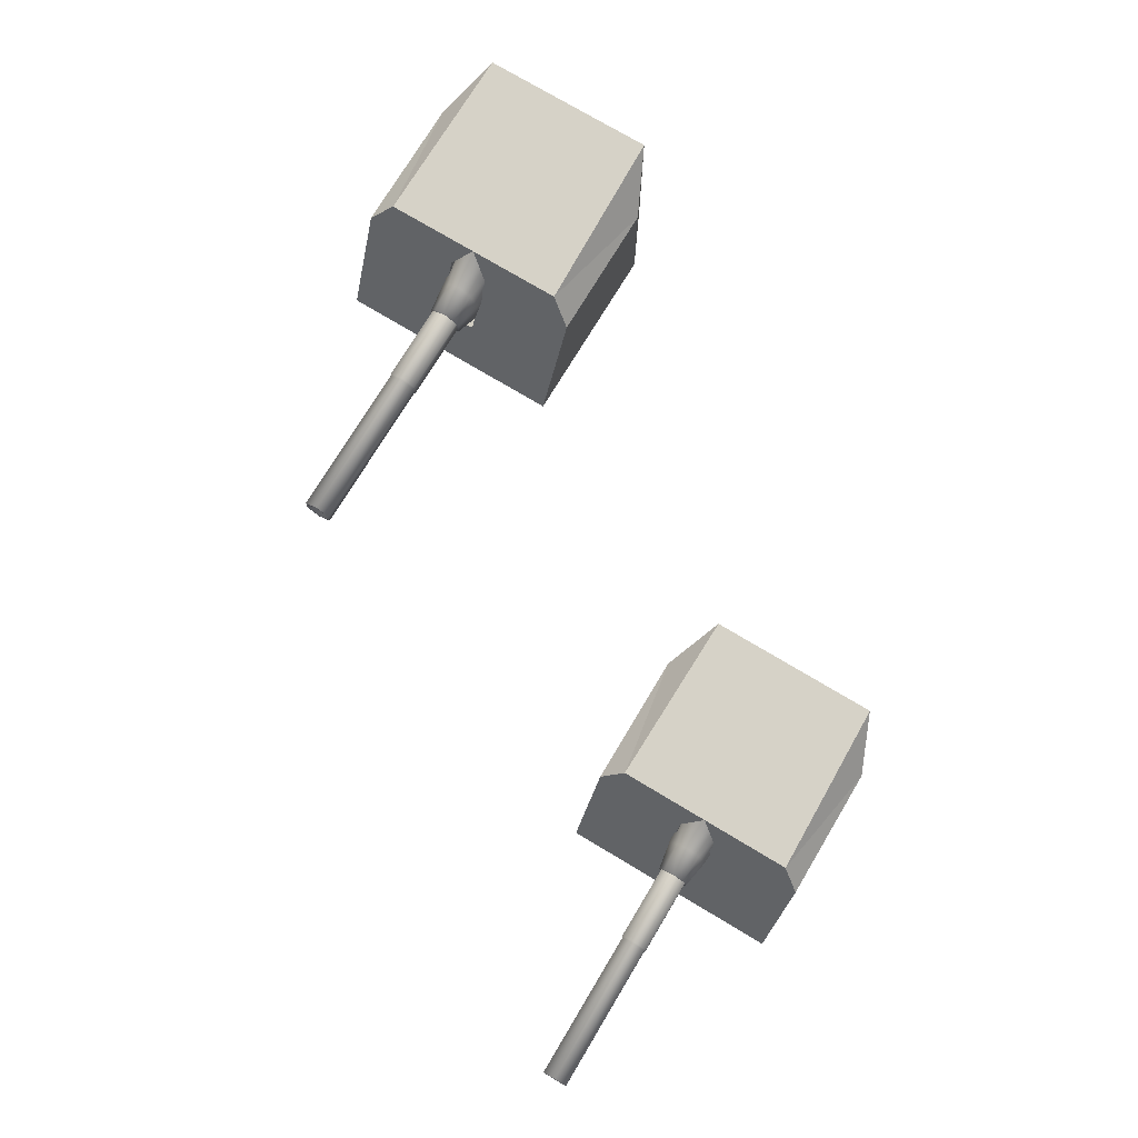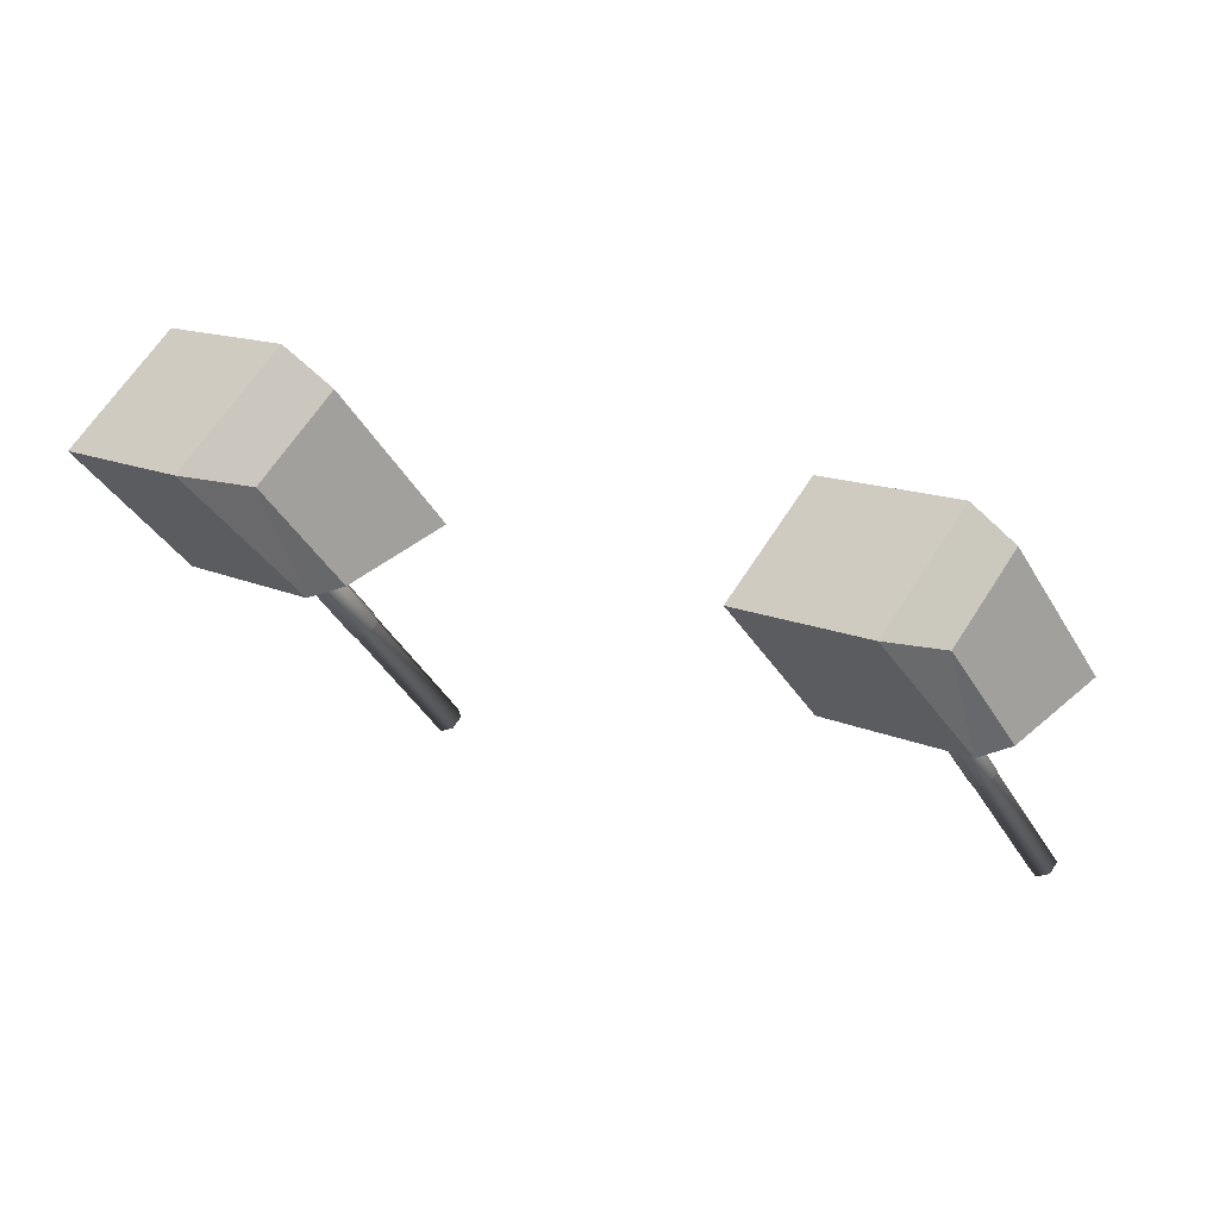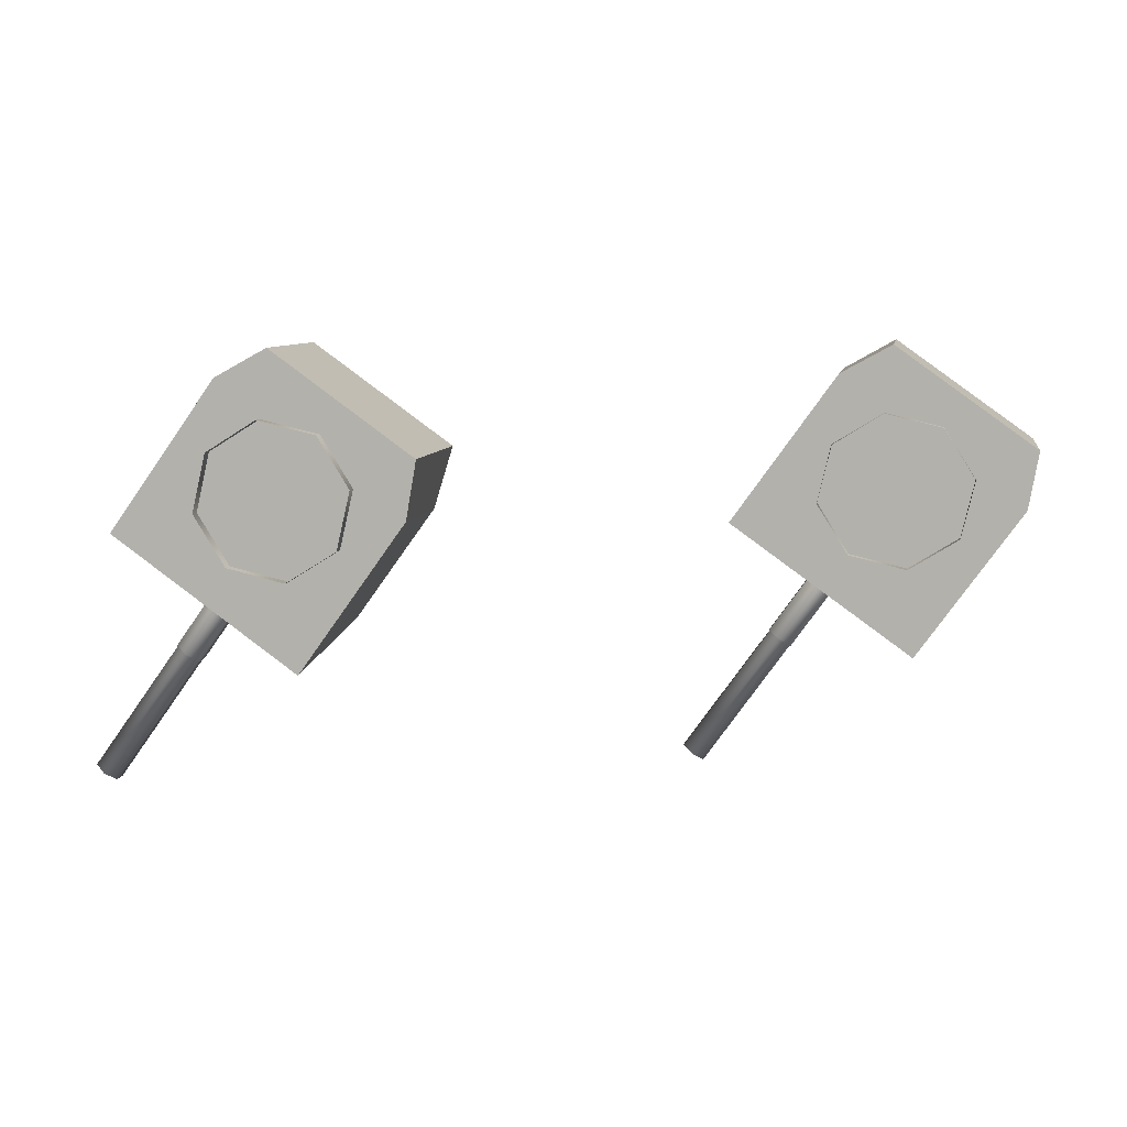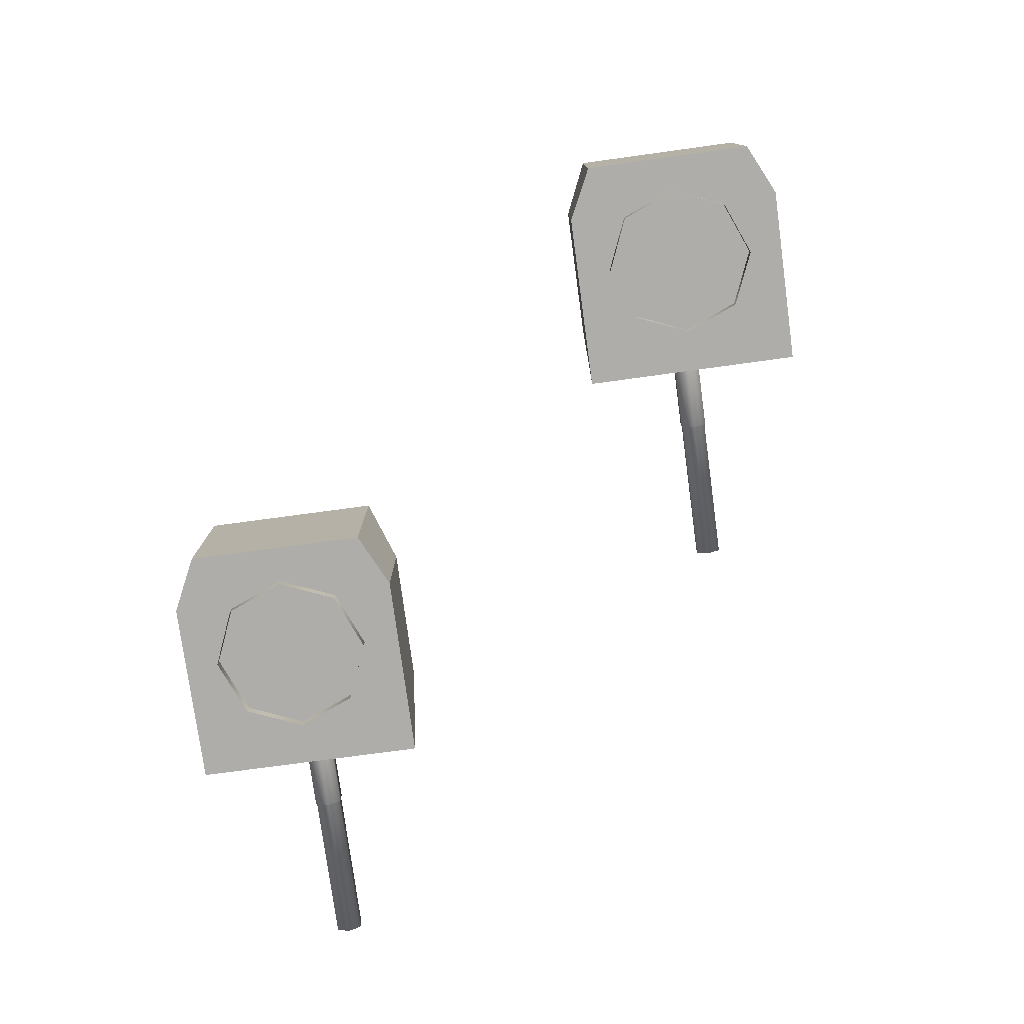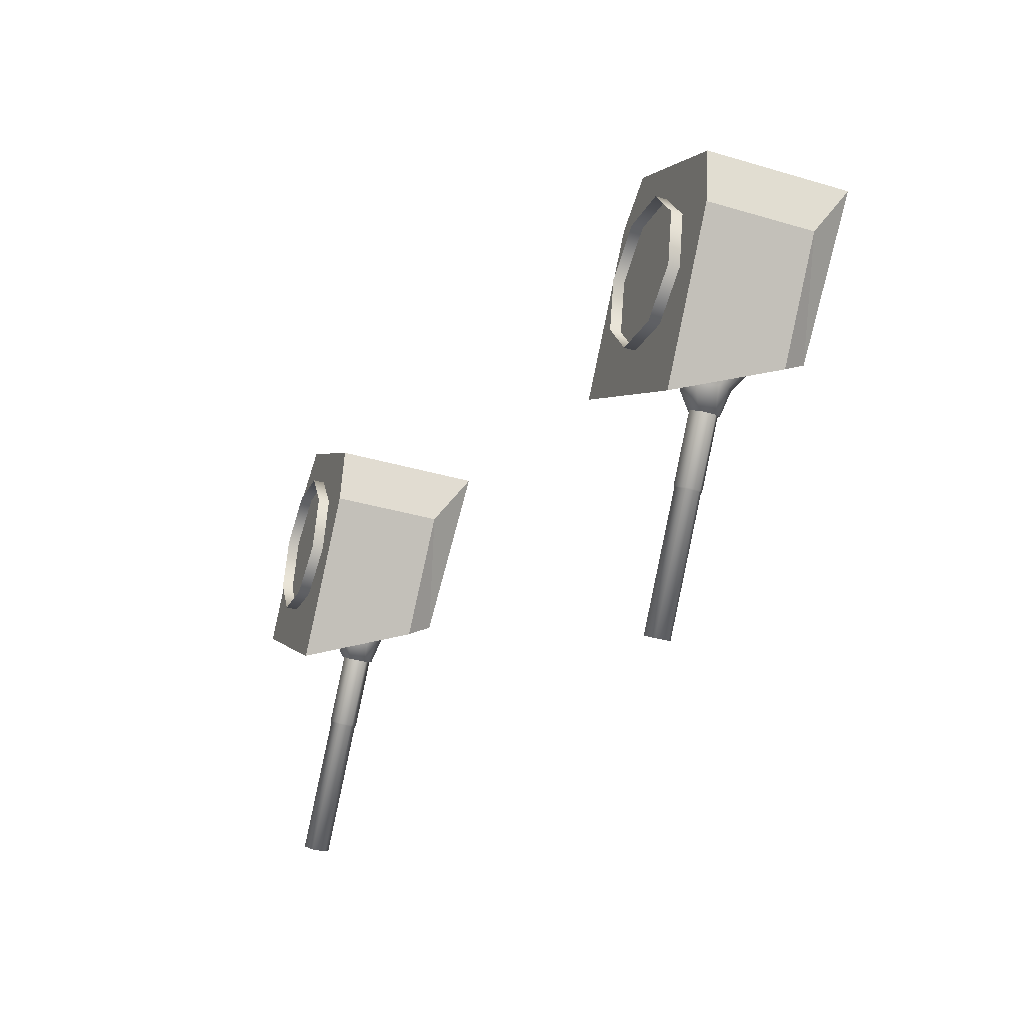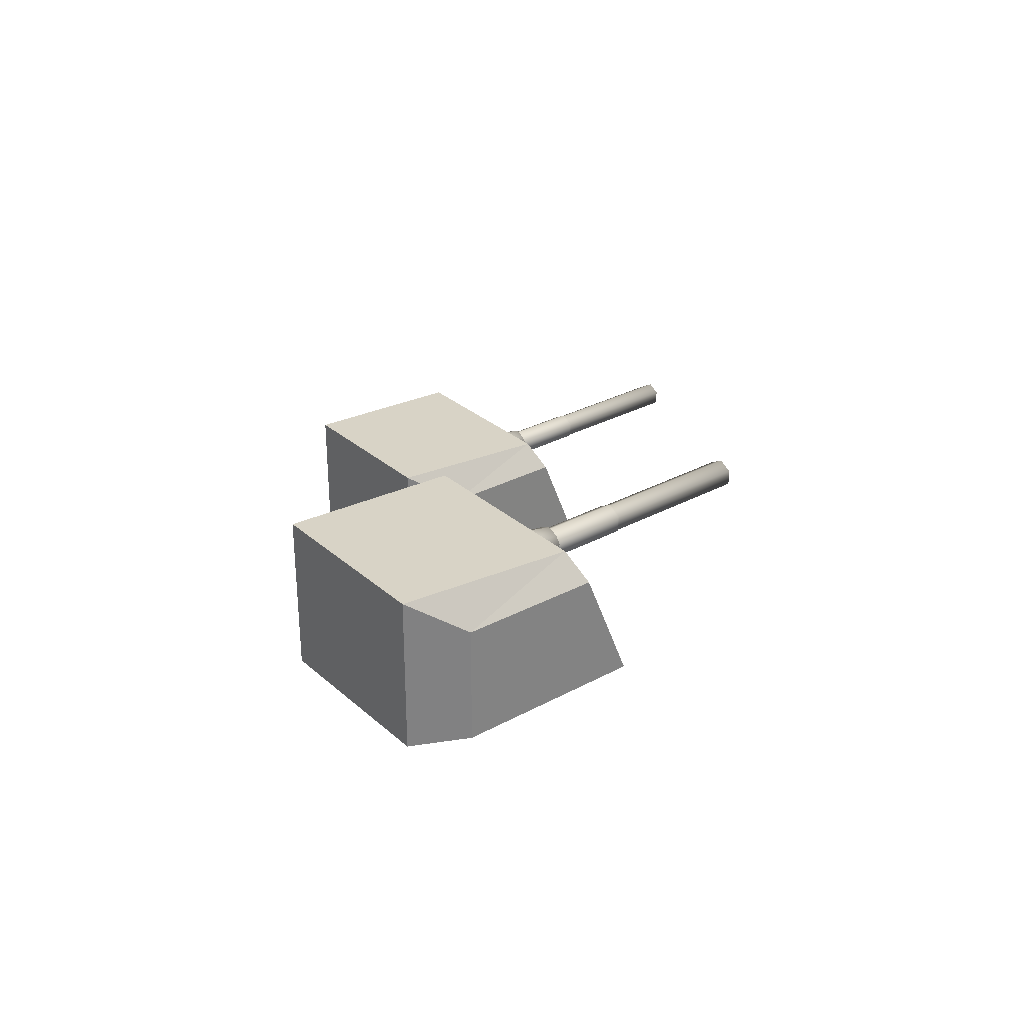
<metadata>
{"format":"obj","ext":"obj","renderer":"f3d","projection":"perspective","resolution":1024,"background":"white","views":[{"elev":74.5,"azim":-113.4,"up":"+Y"},{"elev":66.0,"azim":-147.1,"up":"+Z"},{"elev":8.0,"azim":9.9,"up":"+Z"},{"elev":-77.3,"azim":43.3,"up":"+Y"},{"elev":-36.3,"azim":69.3,"up":"+Z"},{"elev":29.8,"azim":87.1,"up":"+Y"}]}
</metadata>
<code>
o Gun_Z39_main2_barrel.001_Circle.009
v -39.42 5.59 -0.8936
v -39.4 5.636 -1.283
v -39.27 5.476 -1.097
v -39.52 6.043 -1.204
v -39.4 6.1 -1.283
v -39.32 6.077 -0.8859
v -39.41 5.898 -0.8268
v -39.56 5.723 -1.175
v -39.03 6.428 -0.4502
v -39.19 6.184 -0.9817
v -39.1 5.446 -0.4012
v -38.88 5.315 -0.5556
v -39.29 5.791 -1.361
v -41.14 5.713 -3.711
v -39.4 5.713 -1.283
v -39.4 6.023 -1.283
v -41.03 5.946 -3.789
v -39.29 5.946 -1.361
v -41.03 5.791 -3.789
v -41.25 5.791 -3.633
v -41.14 5.679 -3.711
v -41.27 5.774 -3.616
v -41.25 5.946 -3.633
v -41.14 6.058 -3.711
v -41.14 6.023 -3.711
v -41.27 5.963 -3.616
v -40.13 5.963 -2.019
v -40.13 5.774 -2.019
v -40 6.058 -2.115
v -39.99 5.665 -2.099
v -40.13 5.767 -1.997
v -39.99 6.072 -2.099
v -40.13 5.97 -1.997
v -39.54 5.97 -1.178
v -39.54 5.767 -1.178
v -39.4 6.072 -1.28
v -39.12 6.223 -0.3885
v -39.57 5.953 -1.164
v -39.03 5.59 -1.172
v -39.29 6.043 -1.363
v -39.05 6.077 -1.077
v -39.25 5.723 -1.392
v -38.97 5.898 -1.137
v -38.74 6.428 -0.6609
v -38.88 6.56 -0.5556
v -38.67 5.446 -0.7099
v -38.65 6.223 -0.7227
v -39.51 5.791 -1.205
v -39.51 5.946 -1.205
v -41 5.963 -3.806
v -39.86 5.963 -2.21
v -41 5.774 -3.806
v -39.86 5.774 -2.21
v -40 5.679 -2.115
v -39.84 5.97 -2.201
v -39.26 5.97 -1.383
v -39.84 5.767 -2.201
v -39.26 5.767 -1.383
v -39.24 5.953 -1.403
v -39.4 5.665 -1.28
v -38.86 6.23 -0.947
v -38.01 6.586 -1.369
v -37.87 6.23 -1.648
v -38.04 4.773 0.6271
v -36.72 4.773 0.535
v -37.64 4.773 1.189
v -36.85 4.773 -0.2192
v -39.41 4.773 -1.294
v -38.23 4.773 -2.141
v -39.07 5.408 -1.215
v -37.64 6.732 1.189
v -36.85 6.244 -0.2192
v -36.72 6.732 0.535
v -38.97 6.586 -0.6808
v -38.88 5.432 -0.5556
v -39.27 5.359 -1.096
v -38.7 5.475 -0.6906
v -38.88 6.519 -0.5556
v -39.94 6.586 0.007432
v -39.26 6.23 -0.6557
v -40.25 6.23 0.04503
v -38.55 4.773 1.842
v -39.23 4.773 1.473
v -40.6 4.773 -0.4481
v -39.45 5.408 -0.9447
v -39.23 6.244 1.473
v -38.55 6.732 1.842
v -39.07 5.475 -0.4206
v -39.09 6.203 -0.4099
v -38.68 6.203 -0.7012
v -37.5 4.791 0.1647
v -37.91 4.617 0.8139
v -37.5 4.617 0.1647
v -38.32 4.791 -0.9863
v -37.67 4.617 -0.581
v -38.32 4.617 -0.9863
v -37.67 4.791 -0.581
v -39.07 4.791 -0.8139
v -39.07 4.617 -0.8139
v -38.65 4.791 0.9864
v -38.65 4.617 0.9864
v -39.3 4.617 0.581
v -39.47 4.791 -0.1647
v -39.47 4.617 -0.1647
v -39.3 4.791 0.581
v -37.91 4.791 0.8139
f 61 62 63
f 64 65 66
f 67 68 69
f 70 61 63
f 65 71 66
f 65 72 73
f 74 73 62
f 62 72 63
f 63 67 69
f 75 70 76
f 77 61 70
f 61 78 74
f 79 80 81
f 64 82 83
f 68 83 84
f 85 76 68
f 71 82 66
f 82 86 83
f 74 87 71
f 79 86 87
f 81 83 86
f 85 75 76
f 80 88 85
f 80 78 89
f 61 74 62
f 64 67 65
f 67 64 68
f 63 69 70
f 69 68 70
f 68 76 70
f 65 73 71
f 65 67 72
f 74 71 73
f 62 73 72
f 63 72 67
f 75 77 70
f 77 90 61
f 61 90 78
f 79 74 80
f 64 66 82
f 68 64 83
f 68 84 85
f 84 81 85
f 81 80 85
f 71 87 82
f 82 87 86
f 74 79 87
f 79 81 86
f 81 84 83
f 85 88 75
f 80 89 88
f 80 74 78
f 1 2 3
f 2 4 5
f 6 5 4
f 7 8 1
f 9 10 6
f 11 7 1
f 12 1 3
f 13 14 15
f 16 17 18
f 18 19 13
f 20 21 22
f 23 24 25
f 20 26 23
f 22 27 26
f 21 28 22
f 26 29 24
f 28 30 31
f 27 32 29
f 28 33 27
f 31 34 33
f 30 35 31
f 33 36 32
f 37 6 7
f 6 38 7
f 38 2 8
f 2 39 3
f 2 5 40
f 41 5 10
f 42 43 39
f 44 10 45
f 46 43 47
f 12 39 46
f 14 48 15
f 23 16 49
f 20 49 48
f 19 21 14
f 24 17 25
f 50 19 17
f 51 52 50
f 53 21 52
f 29 50 24
f 53 30 54
f 32 51 29
f 55 53 51
f 56 57 55
f 58 30 57
f 36 55 32
f 47 41 44
f 59 41 43
f 2 59 42
f 1 8 2
f 6 10 5
f 7 38 8
f 9 45 10
f 11 37 7
f 12 11 1
f 13 19 14
f 16 25 17
f 18 17 19
f 20 14 21
f 23 26 24
f 20 22 26
f 22 28 27
f 21 54 28
f 26 27 29
f 28 54 30
f 27 33 32
f 28 31 33
f 31 35 34
f 30 60 35
f 33 34 36
f 37 9 6
f 6 4 38
f 38 4 2
f 2 42 39
f 41 40 5
f 42 59 43
f 44 41 10
f 46 39 43
f 12 3 39
f 14 20 48
f 23 25 16
f 20 23 49
f 19 52 21
f 24 50 17
f 50 52 19
f 51 53 52
f 53 54 21
f 29 51 50
f 53 57 30
f 32 55 51
f 55 57 53
f 56 58 57
f 58 60 30
f 36 56 55
f 47 43 41
f 59 40 41
f 2 40 59
f 91 92 93
f 94 95 96
f 97 93 95
f 98 96 99
f 92 100 101
f 102 103 104
f 101 105 102
f 104 98 99
f 91 106 92
f 94 97 95
f 97 91 93
f 98 94 96
f 92 106 100
f 102 105 103
f 101 100 105
f 104 103 98
o Gun_Z39_main2_turret_Circle.006
v -47.32 4.138 0.01093
v -46.65 3.782 -0.6538
v -47.63 3.782 0.04928
v -45.42 2.325 0.626
v -45.93 2.325 1.842
v -46.6 2.325 1.475
v -46.8 2.325 -1.292
v -47.98 2.325 -0.443
v -46.83 2.96 -0.9424
v -46.65 2.911 -1.094
v -45.02 4.284 1.187
v -45.02 2.325 1.187
v -46.6 3.796 1.475
v -46.36 4.138 -0.6796
v -45.93 4.284 1.842
v -46.27 2.984 -0.5546
v -46.46 3.027 -0.4192
v -46.27 4.071 -0.5546
v -46.47 3.756 -0.4085
v -46.24 3.782 -0.9461
v -45.39 4.138 -1.37
v -45.26 3.782 -1.649
v -44.1 2.325 0.5308
v -44.24 2.325 -0.2232
v -45.61 2.325 -2.141
v -46.45 2.96 -1.213
v -44.24 3.796 -0.2232
v -44.1 4.284 0.5308
v -46.08 3.027 -0.69
v -46.06 3.756 -0.7008
v -45.29 2.17 0.8125
v -46.03 2.344 0.9868
v -46.03 2.17 0.9868
v -46.68 2.17 0.583
v -46.86 2.344 -0.1623
v -46.86 2.17 -0.1623
v -46.68 2.344 0.583
v -46.45 2.344 -0.8125
v -46.45 2.17 -0.8125
v -44.88 2.344 0.1623
v -44.88 2.17 0.1623
v -45.71 2.344 -0.9867
v -45.06 2.17 -0.5829
v -45.71 2.17 -0.9867
v -45.06 2.344 -0.5829
v -45.29 2.344 0.8125
v -46.8 3.142 -0.8913
v -46.79 3.189 -1.281
v -46.65 3.028 -1.095
v -46.9 3.596 -1.201
v -46.79 3.653 -1.281
v -46.71 3.63 -0.8839
v -46.79 3.451 -0.8246
v -46.94 3.275 -1.173
v -46.41 3.98 -0.4489
v -46.57 3.736 -0.98
v -46.48 2.998 -0.3998
v -46.27 2.867 -0.5546
v -46.68 3.343 -1.359
v -48.53 3.266 -3.705
v -46.79 3.266 -1.281
v -46.79 3.576 -1.281
v -48.42 3.498 -3.783
v -46.68 3.498 -1.359
v -48.42 3.343 -3.783
v -48.64 3.343 -3.626
v -48.53 3.231 -3.705
v -48.66 3.326 -3.609
v -48.64 3.498 -3.626
v -48.53 3.61 -3.705
v -48.53 3.576 -3.705
v -48.66 3.515 -3.609
v -47.52 3.515 -2.015
v -47.52 3.326 -2.015
v -47.38 3.61 -2.111
v -47.37 3.217 -2.095
v -47.52 3.319 -1.993
v -47.37 3.624 -2.095
v -47.52 3.522 -1.993
v -46.93 3.522 -1.175
v -46.93 3.319 -1.175
v -46.79 3.624 -1.278
v -46.5 3.775 -0.387
v -46.95 3.505 -1.162
v -46.41 3.142 -1.171
v -46.68 3.596 -1.361
v -46.44 3.63 -1.076
v -46.64 3.275 -1.39
v -46.36 3.451 -1.135
v -46.12 3.98 -0.6603
v -46.27 4.112 -0.5546
v -46.05 2.998 -0.7095
v -46.03 3.775 -0.7223
v -46.9 3.343 -1.203
v -46.9 3.498 -1.203
v -48.39 3.515 -3.8
v -47.25 3.515 -2.207
v -48.39 3.326 -3.8
v -47.25 3.326 -2.207
v -47.38 3.231 -2.111
v -47.23 3.522 -2.198
v -46.64 3.522 -1.381
v -47.23 3.319 -2.198
v -46.64 3.319 -1.381
v -46.62 3.505 -1.401
v -46.79 3.217 -1.278
f 107 108 109
f 110 111 112
f 113 112 114
f 115 116 113
f 117 111 118
f 111 119 112
f 120 121 117
f 107 119 121
f 109 112 119
f 115 122 116
f 108 123 115
f 108 124 125
f 126 127 128
f 110 129 118
f 130 113 131
f 132 126 128
f 129 117 118
f 129 133 134
f 120 134 127
f 127 133 128
f 128 130 131
f 122 132 116
f 135 126 132
f 126 124 120
f 107 120 108
f 110 118 111
f 113 110 112
f 113 114 115
f 114 109 115
f 109 108 115
f 117 121 111
f 111 121 119
f 120 107 121
f 107 109 119
f 109 114 112
f 115 123 122
f 108 125 123
f 108 120 124
f 126 120 127
f 110 130 129
f 130 110 113
f 128 131 132
f 131 113 132
f 113 116 132
f 129 134 117
f 129 130 133
f 120 117 134
f 127 134 133
f 128 133 130
f 122 135 132
f 135 136 126
f 126 136 124
f 137 138 139
f 140 141 142
f 139 143 140
f 142 144 145
f 146 137 147
f 148 149 150
f 151 147 149
f 144 150 145
f 137 152 138
f 140 143 141
f 139 138 143
f 142 141 144
f 146 152 137
f 148 151 149
f 151 146 147
f 144 148 150
f 153 154 155
f 154 156 157
f 158 157 156
f 159 160 153
f 161 162 158
f 163 159 153
f 164 153 155
f 165 166 167
f 168 169 170
f 170 171 165
f 172 173 174
f 175 176 177
f 172 178 175
f 174 179 178
f 173 180 174
f 178 181 176
f 180 182 183
f 179 184 181
f 180 185 179
f 183 186 185
f 182 187 183
f 185 188 184
f 189 158 159
f 158 190 159
f 190 154 160
f 154 191 155
f 154 157 192
f 193 157 162
f 194 195 191
f 196 162 197
f 198 195 199
f 164 191 198
f 166 200 167
f 175 168 201
f 172 201 200
f 171 173 166
f 176 169 177
f 202 171 169
f 203 204 202
f 205 173 204
f 181 202 176
f 205 182 206
f 184 203 181
f 207 205 203
f 208 209 207
f 210 182 209
f 188 207 184
f 199 193 196
f 211 193 195
f 154 211 194
f 153 160 154
f 158 162 157
f 159 190 160
f 161 197 162
f 163 189 159
f 164 163 153
f 165 171 166
f 168 177 169
f 170 169 171
f 172 166 173
f 175 178 176
f 172 174 178
f 174 180 179
f 173 206 180
f 178 179 181
f 180 206 182
f 179 185 184
f 180 183 185
f 183 187 186
f 182 212 187
f 185 186 188
f 189 161 158
f 158 156 190
f 190 156 154
f 154 194 191
f 193 192 157
f 194 211 195
f 196 193 162
f 198 191 195
f 164 155 191
f 166 172 200
f 175 177 168
f 172 175 201
f 171 204 173
f 176 202 169
f 202 204 171
f 203 205 204
f 205 206 173
f 181 203 202
f 205 209 182
f 184 207 203
f 207 209 205
f 208 210 209
f 210 212 182
f 188 208 207
f 199 195 193
f 211 192 193
f 154 192 211

</code>
